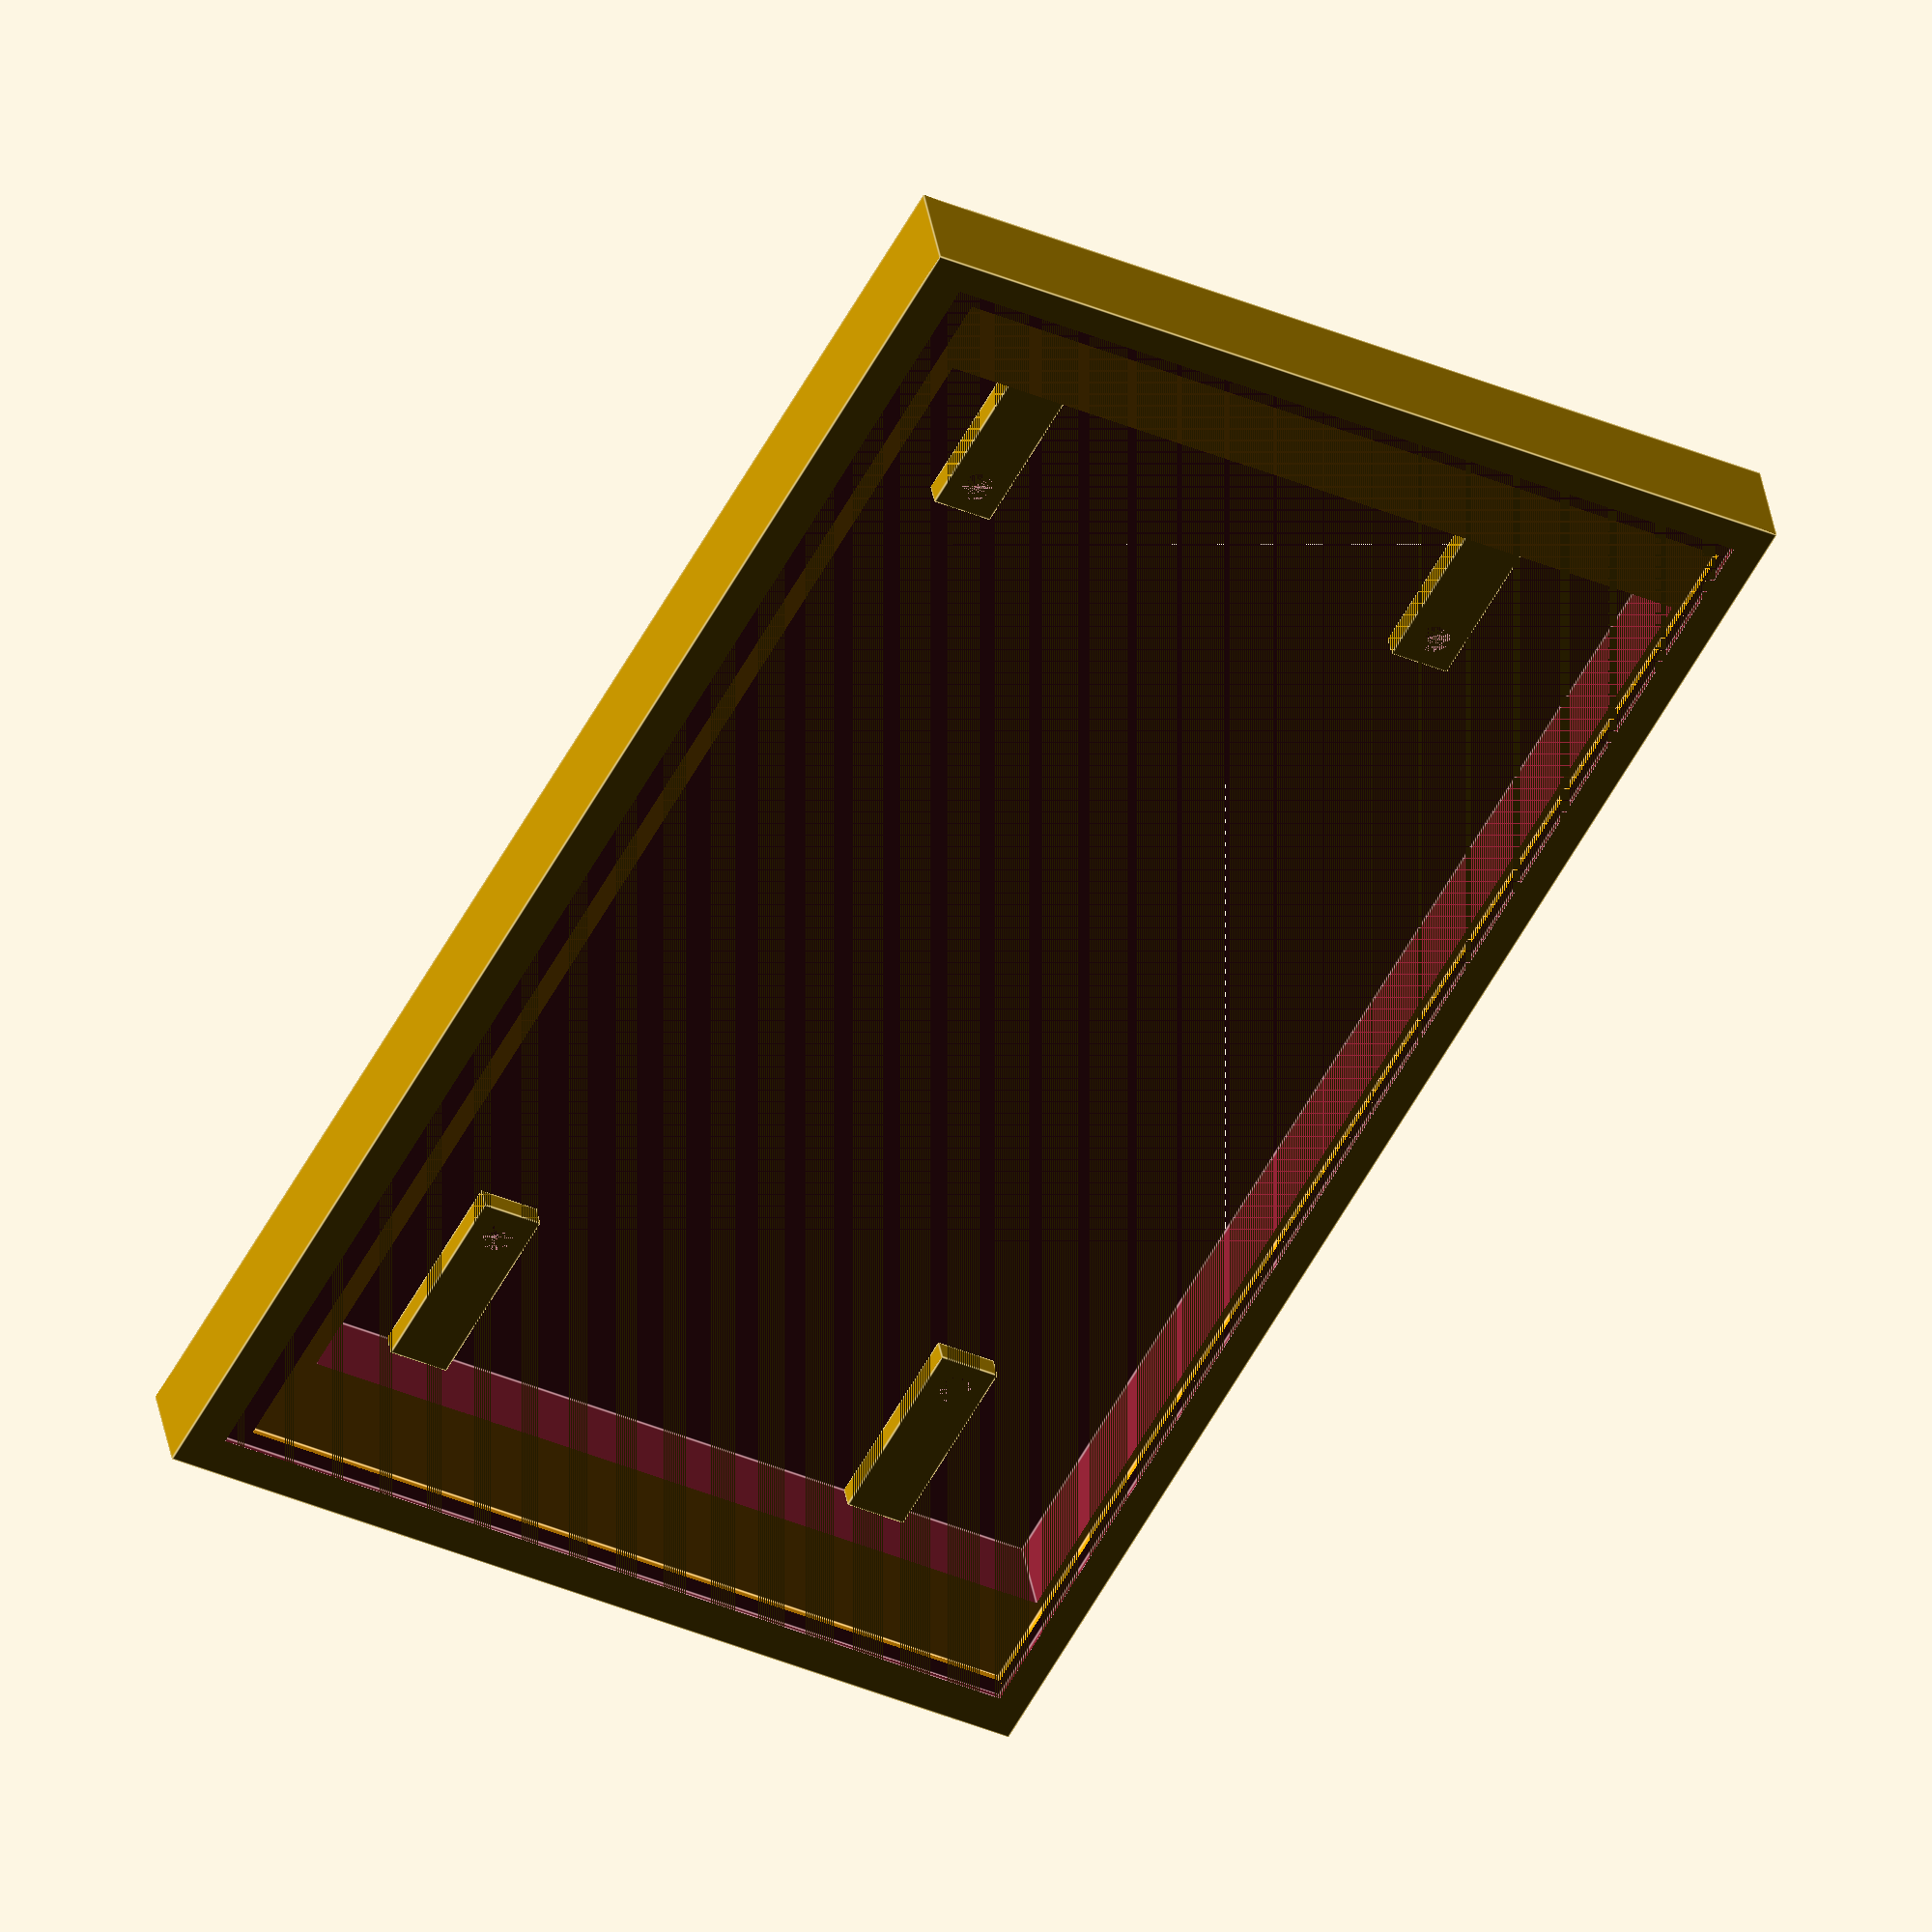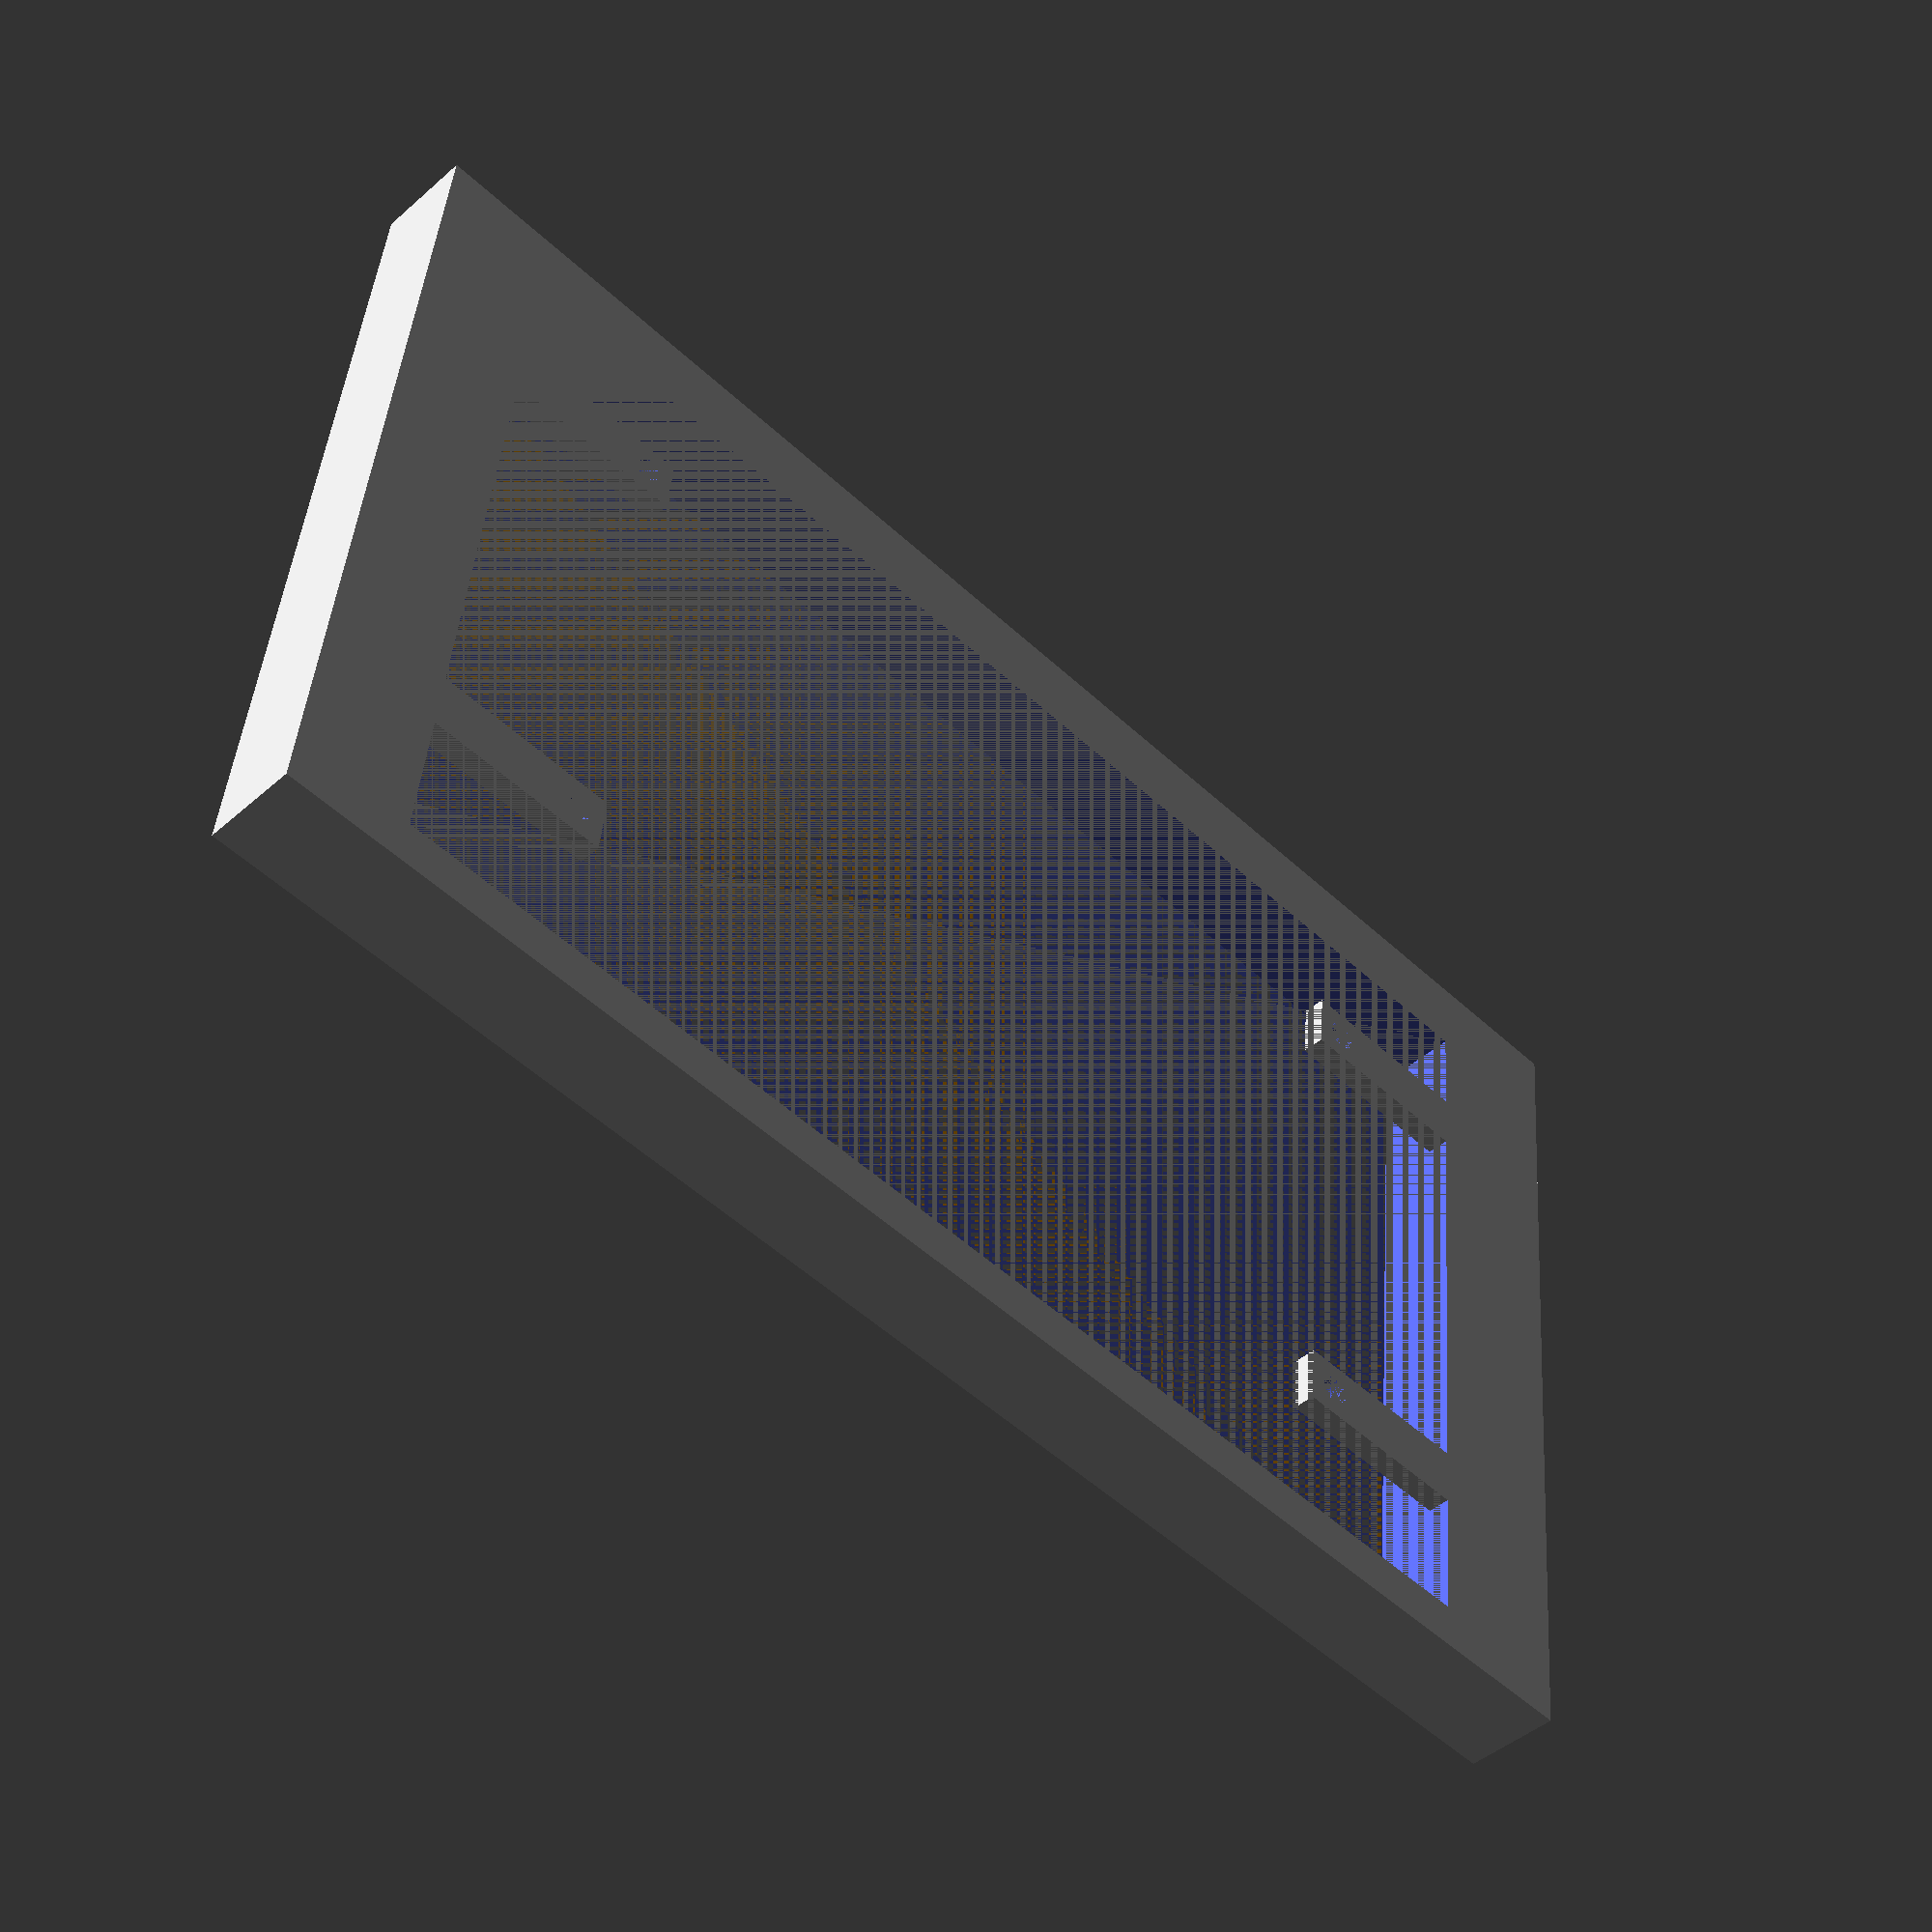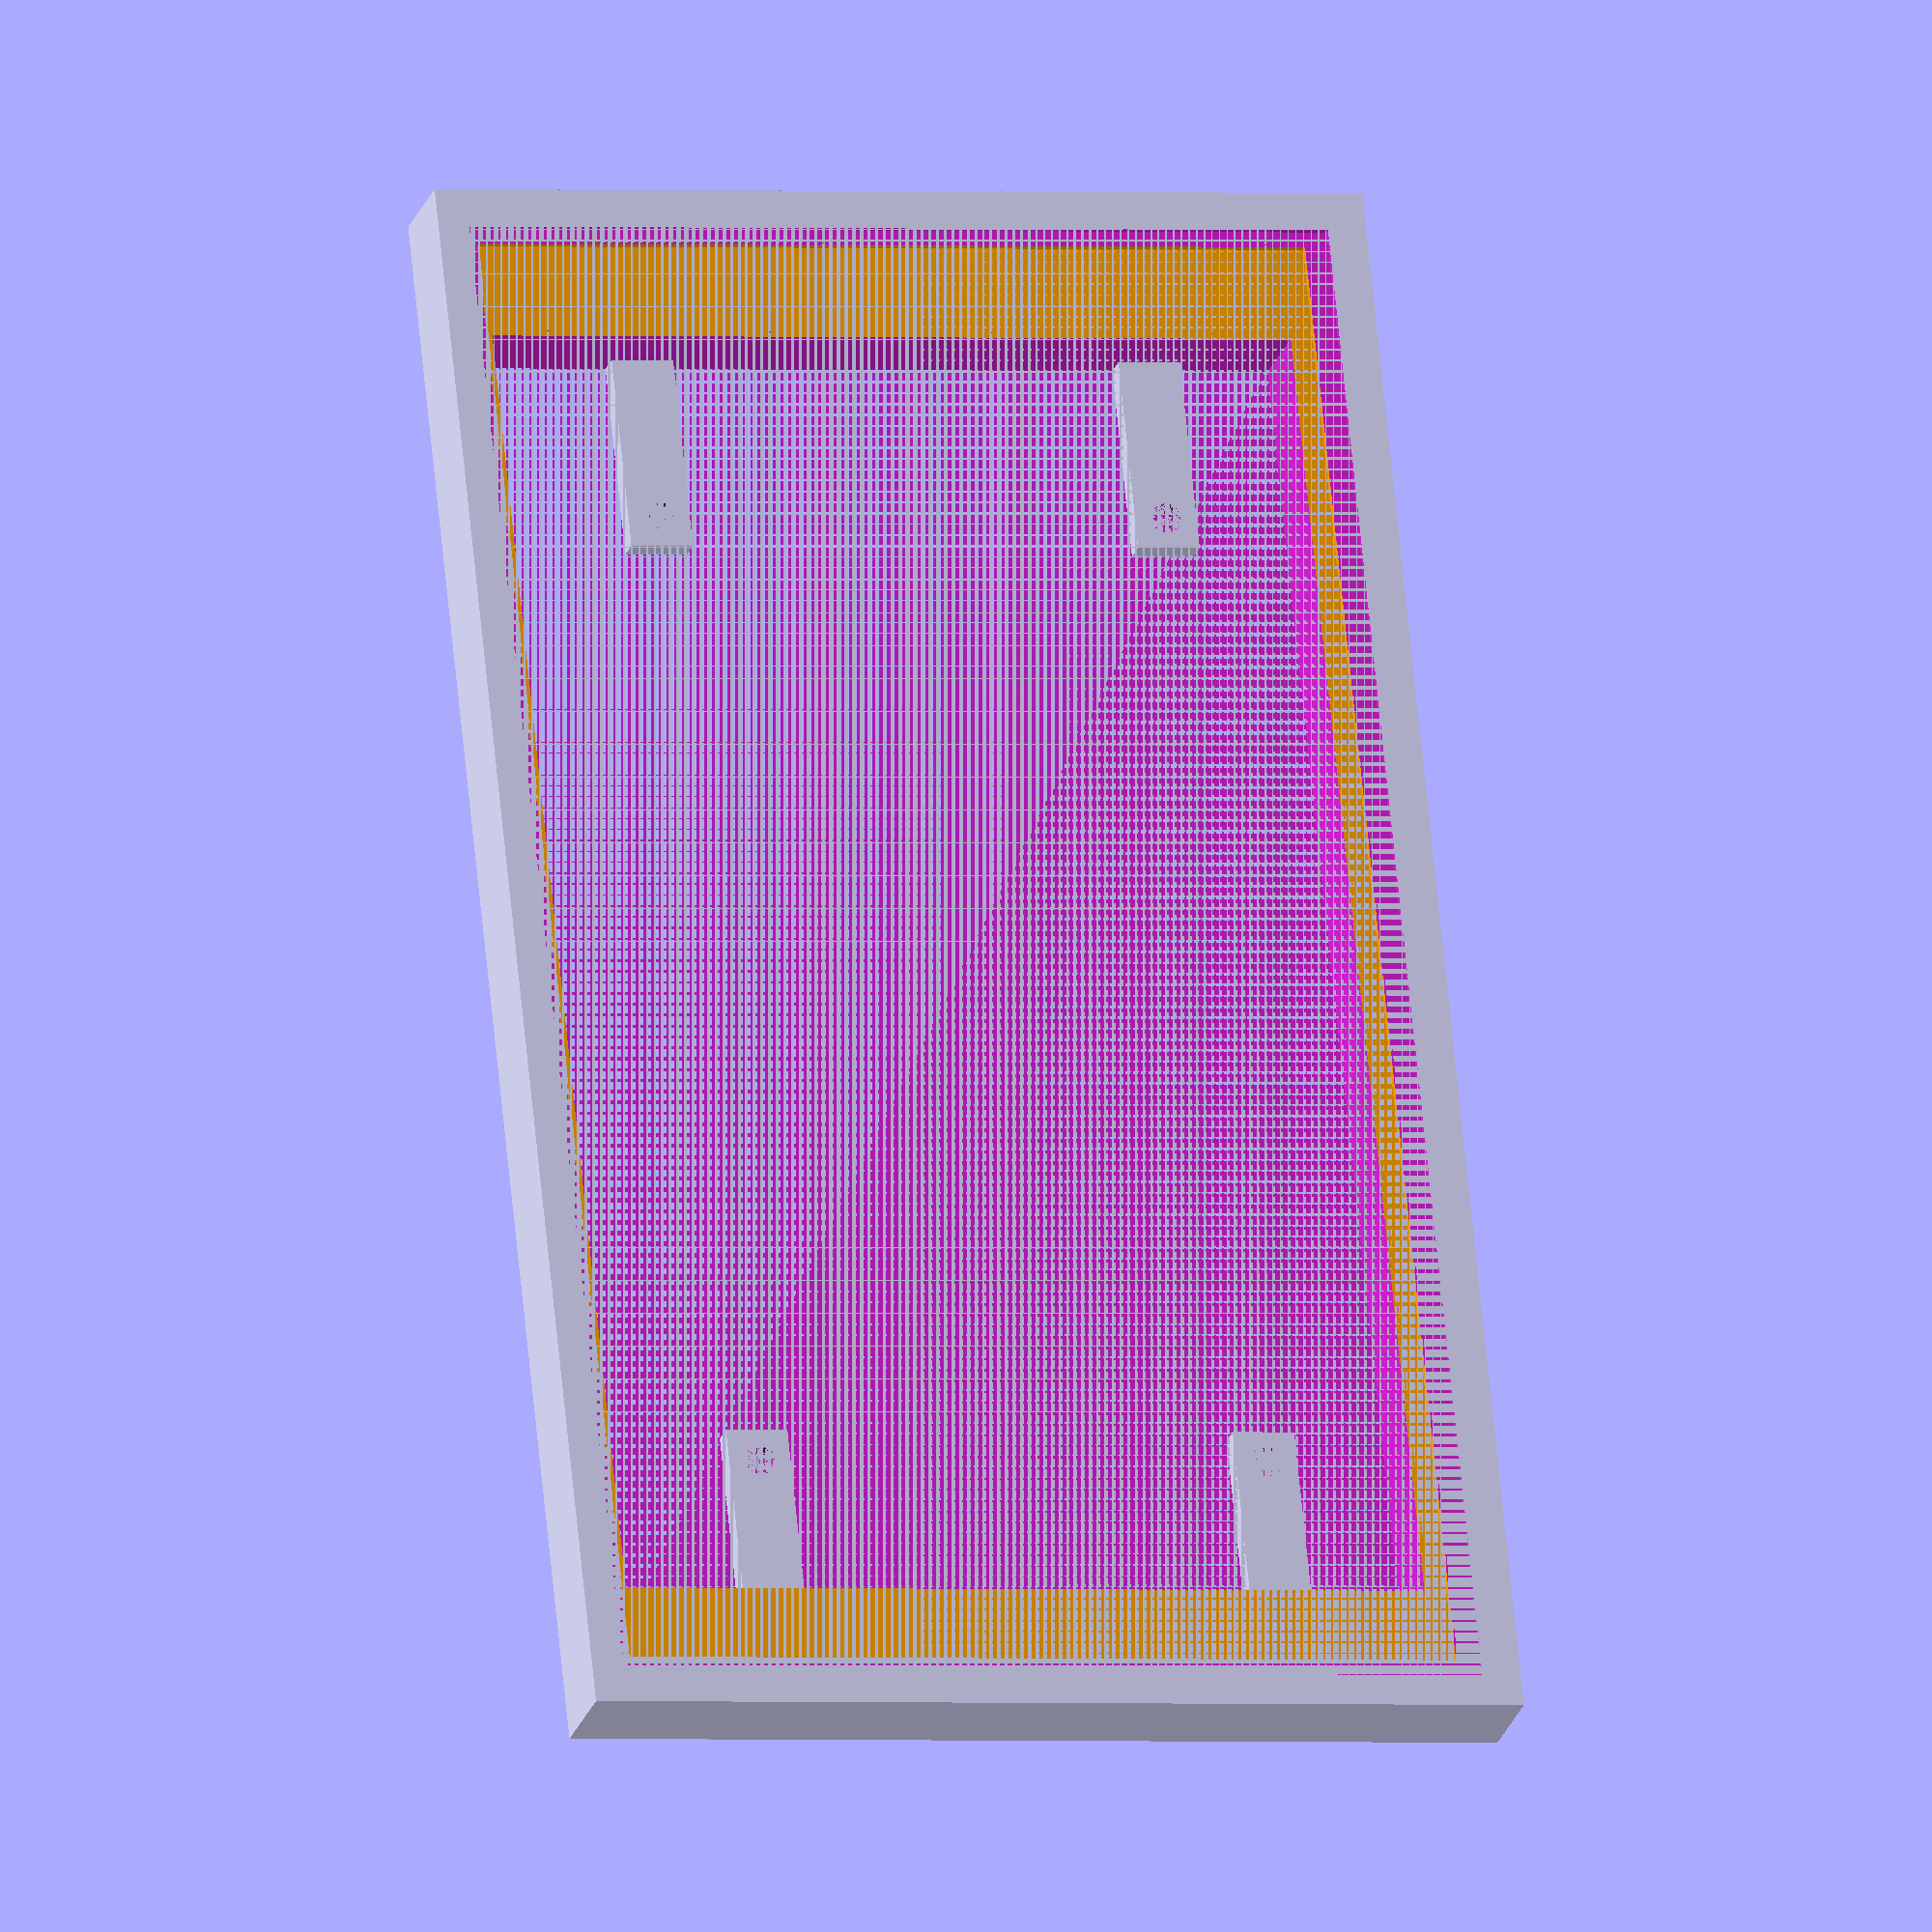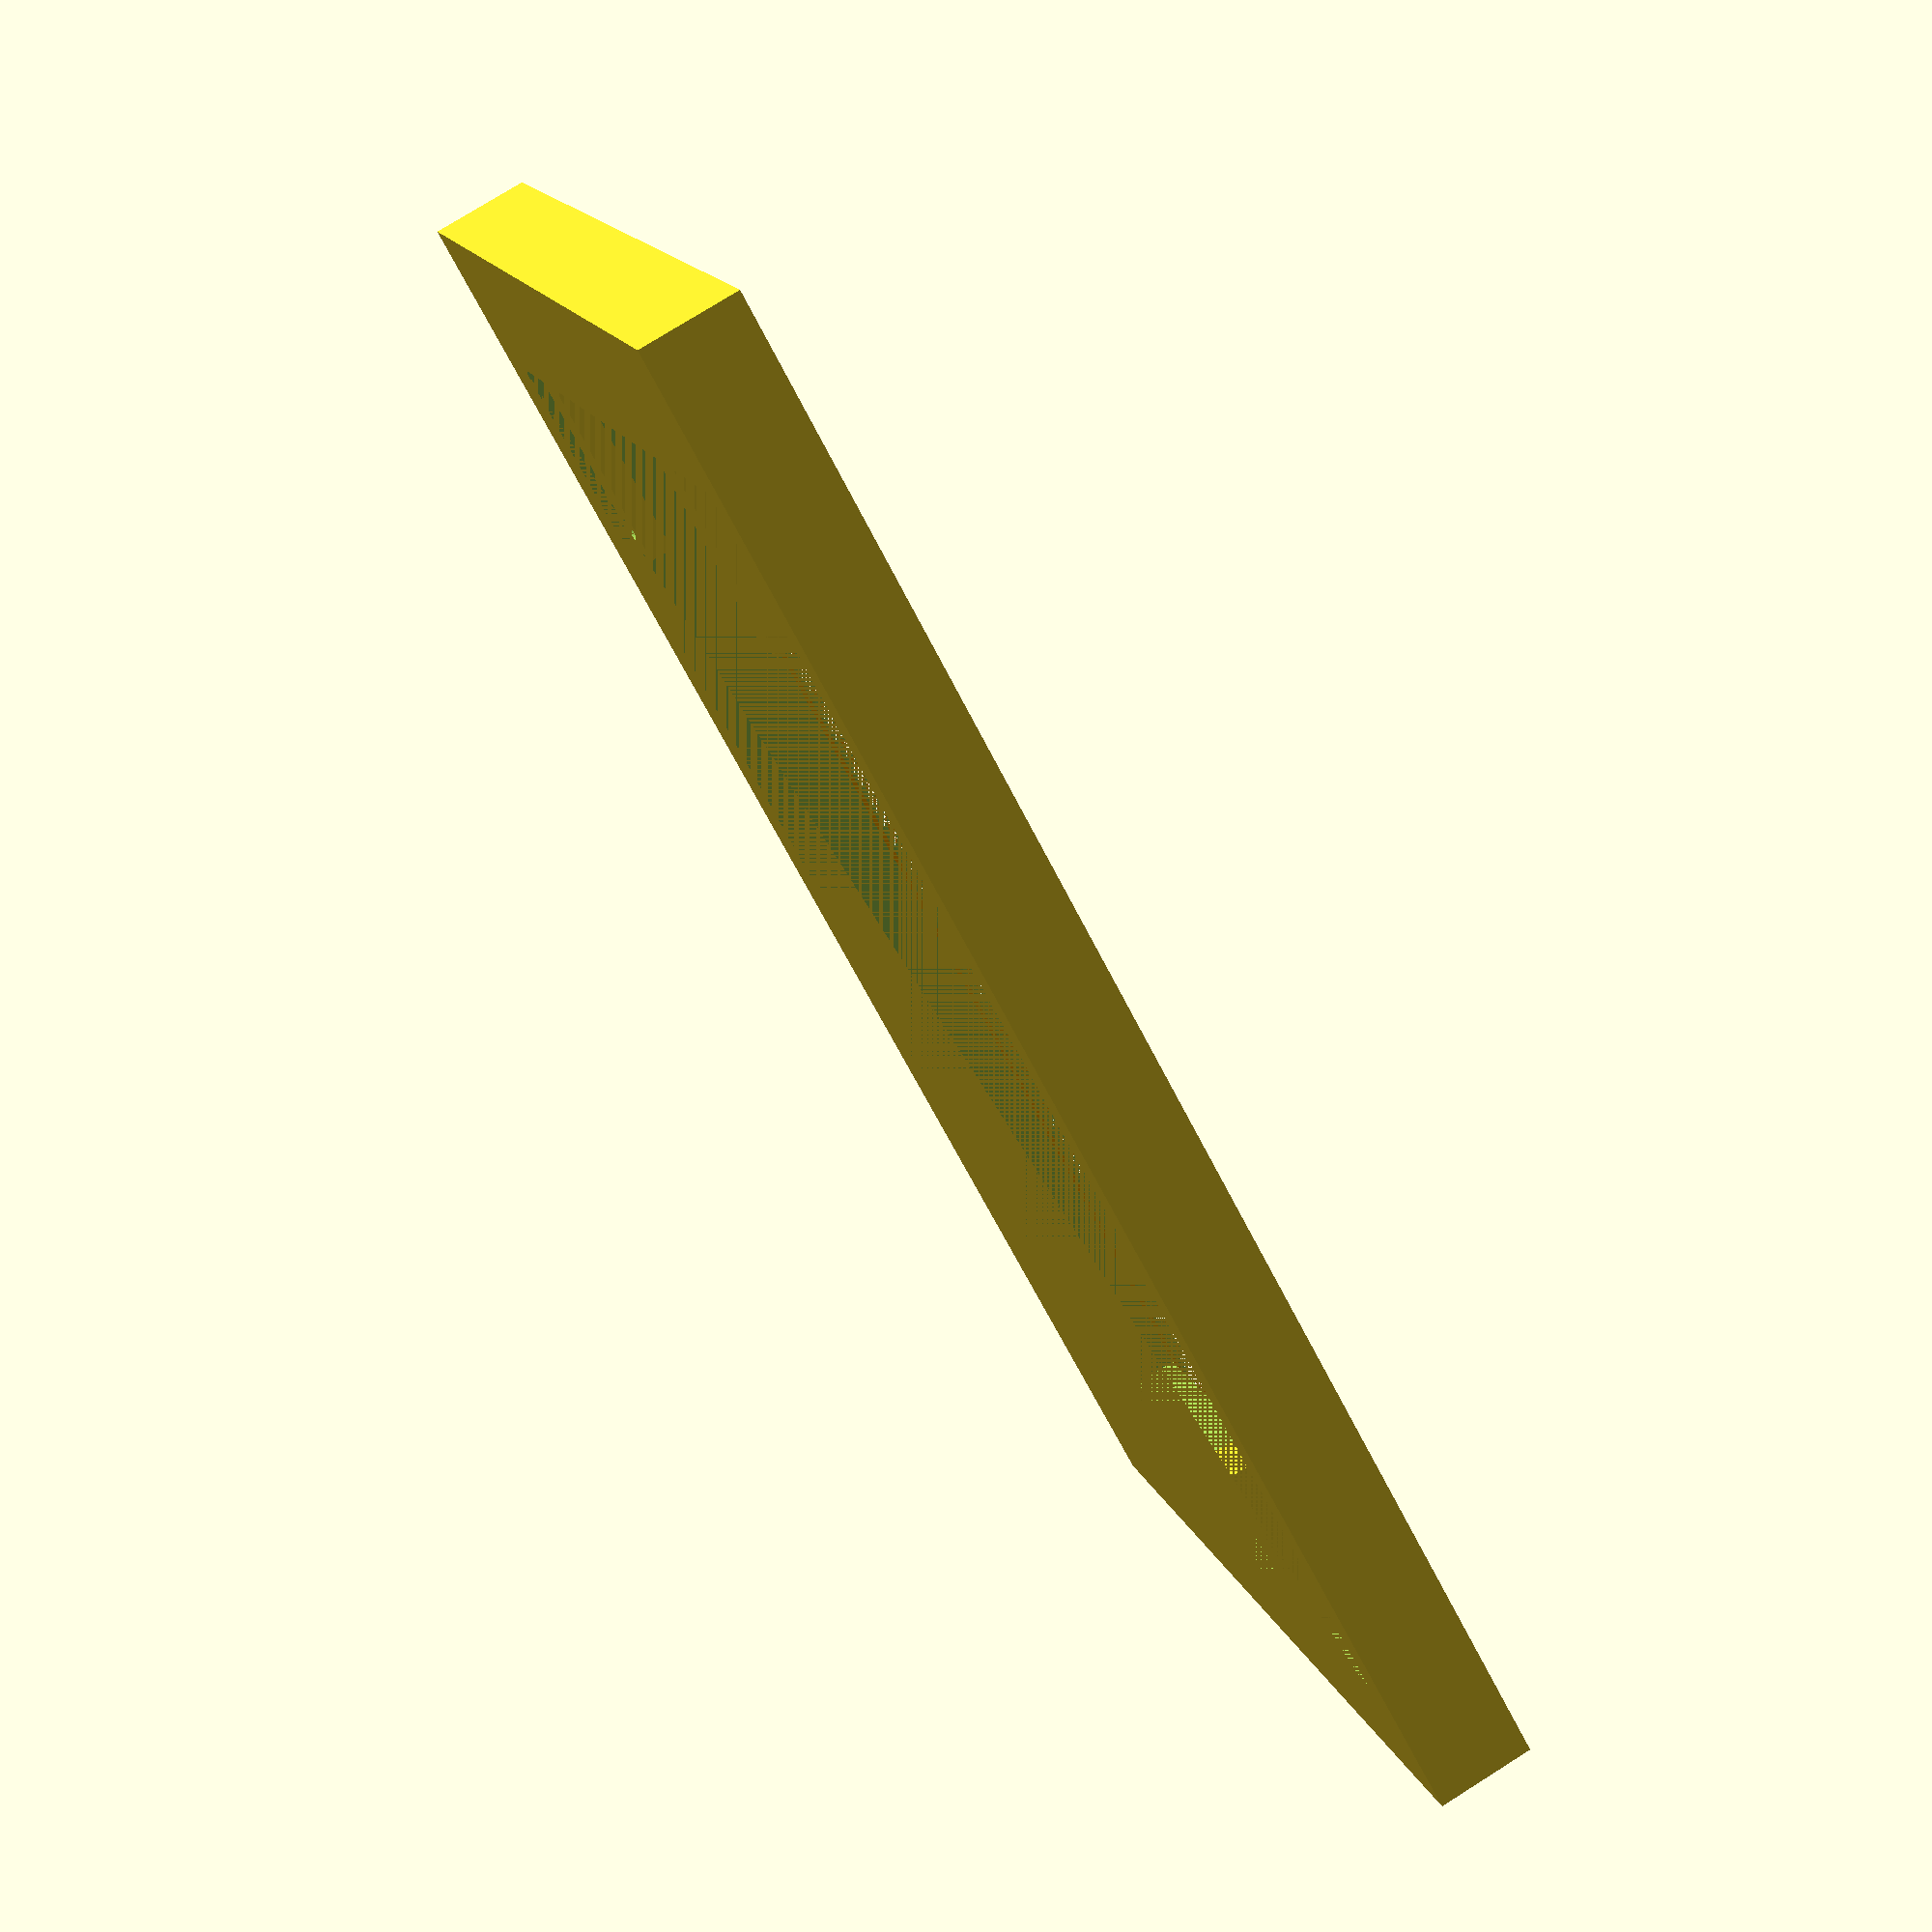
<openscad>
$fn=100;

module tab()
{
    difference()
    {
        cube([8,25,3]);
        translate([4,21,0])cylinder(d=4,h=3);
    }
}

translate([23.75,15.5,0]) tab();
translate([89.75,15.5,0]) tab();
translate([31.75,184.5,0]) rotate([0,0,180]) tab();
translate([97.75,184.5,0]) rotate([0,0,180]) tab();

difference()
{
    cube([120.85,203.5,12.75]);
    color("orange") translate([5,6,11.07]) cube([107.85,190.5,1.68]);
    translate([4,4,12]) cube([111.85, 194.5, 0.75]);
    translate([6,16,0]) cube([104,168.5,12.75]);
}
</openscad>
<views>
elev=321.9 azim=208.6 roll=350.6 proj=o view=edges
elev=224.7 azim=84.3 roll=44.4 proj=p view=solid
elev=202.5 azim=174.1 roll=195.1 proj=o view=wireframe
elev=102.6 azim=238.6 roll=302.1 proj=p view=solid
</views>
